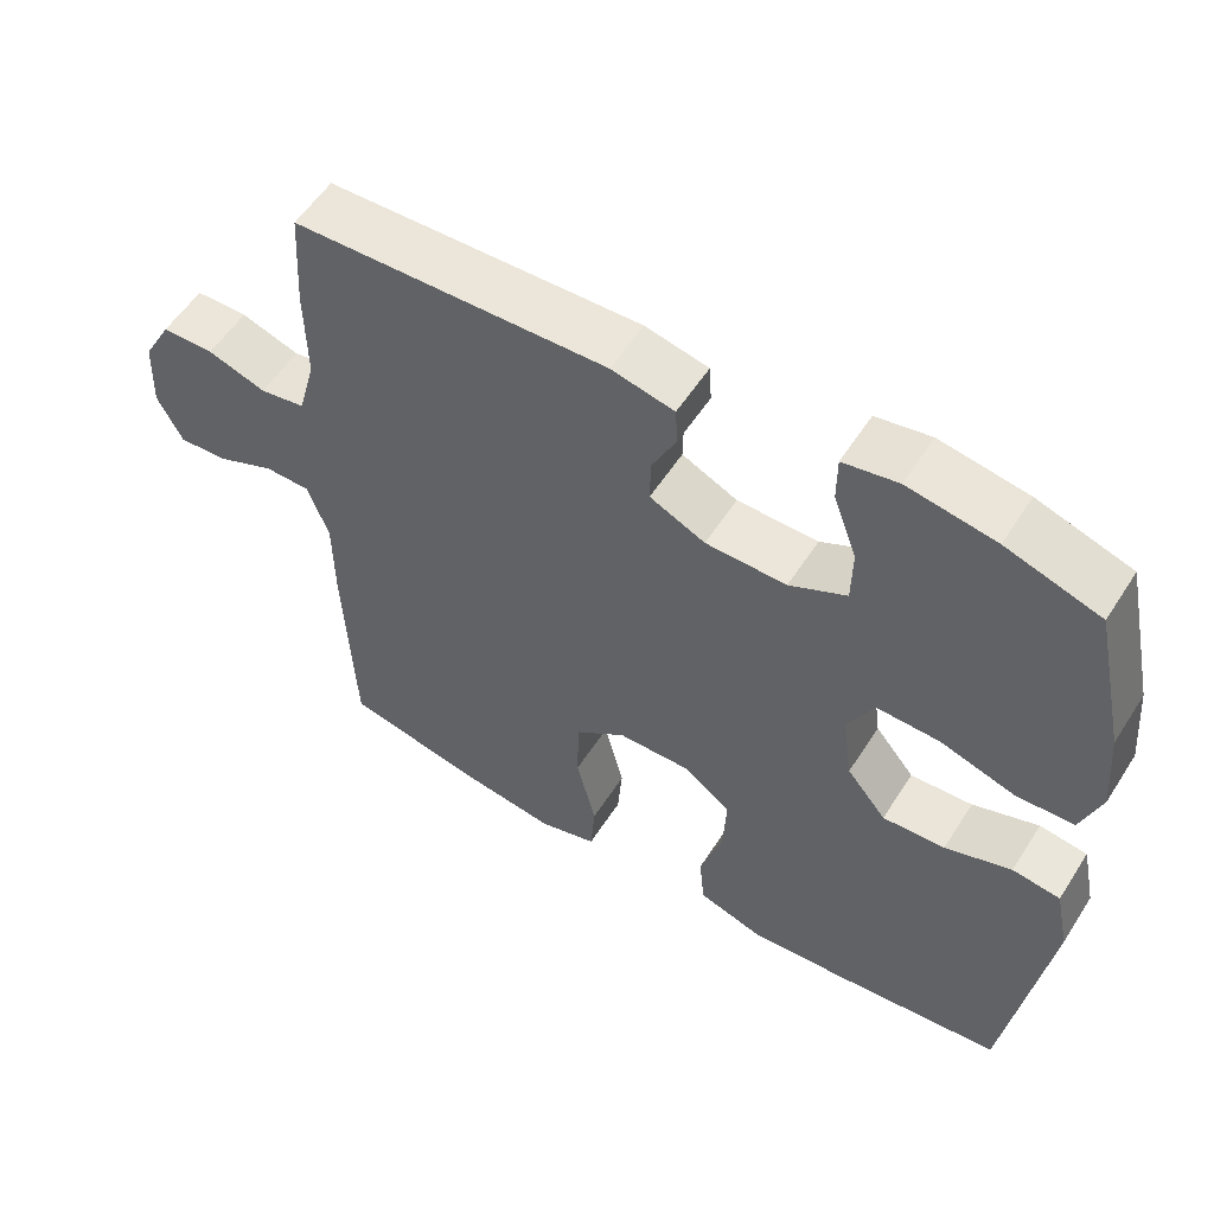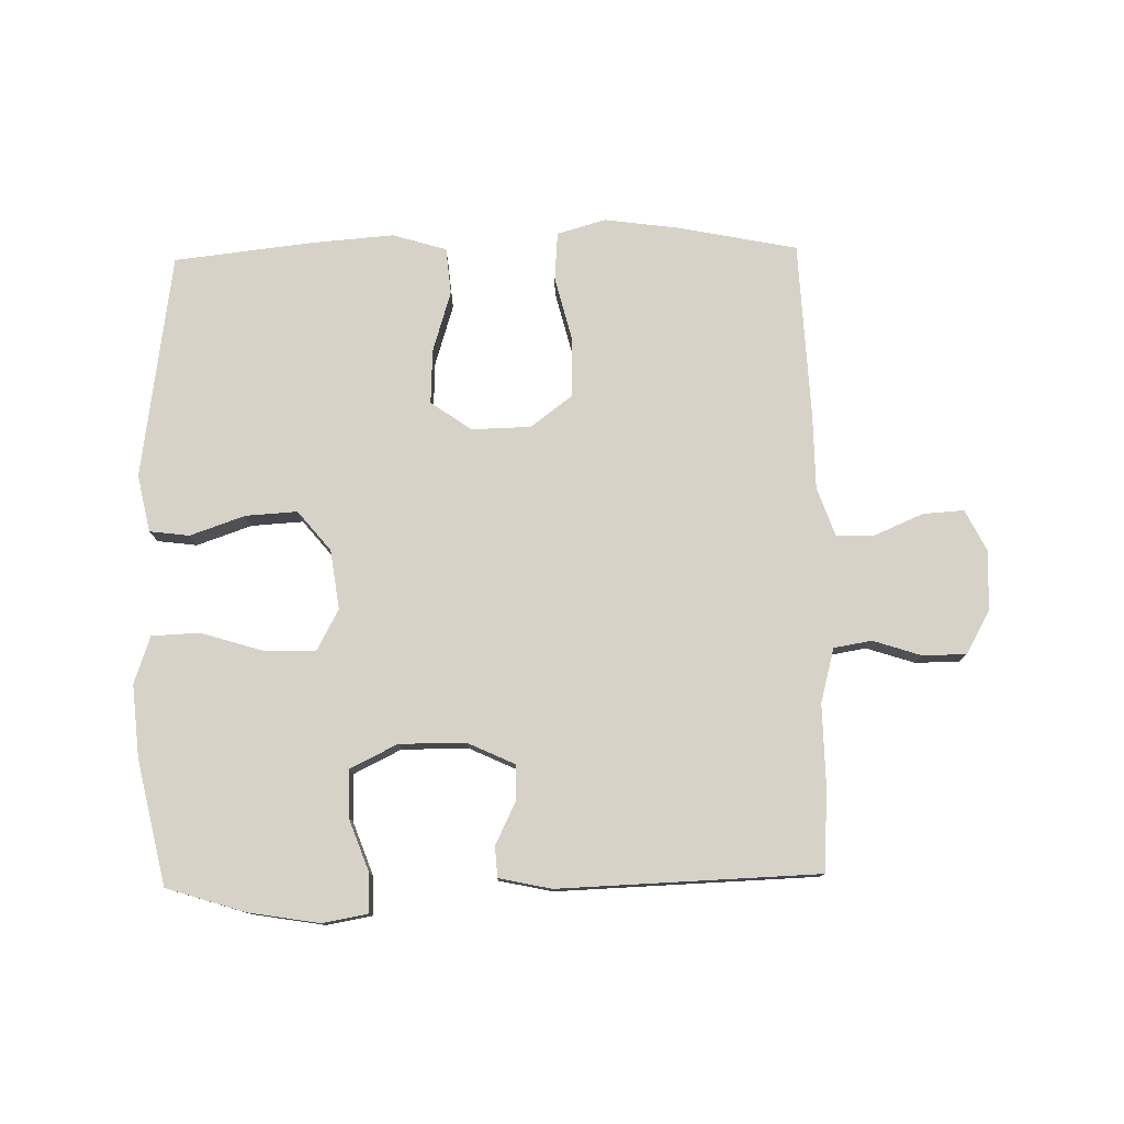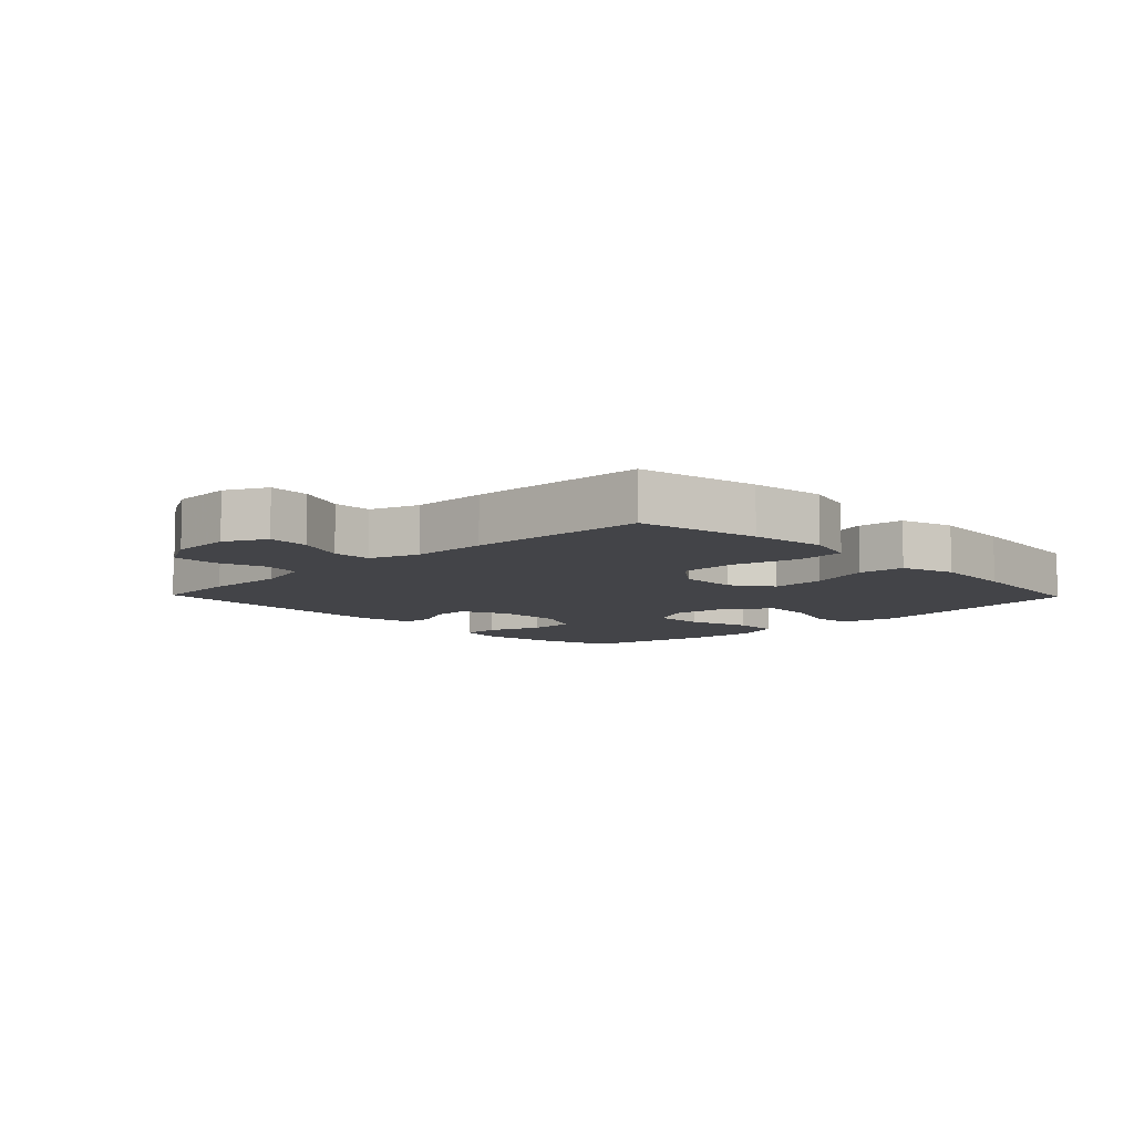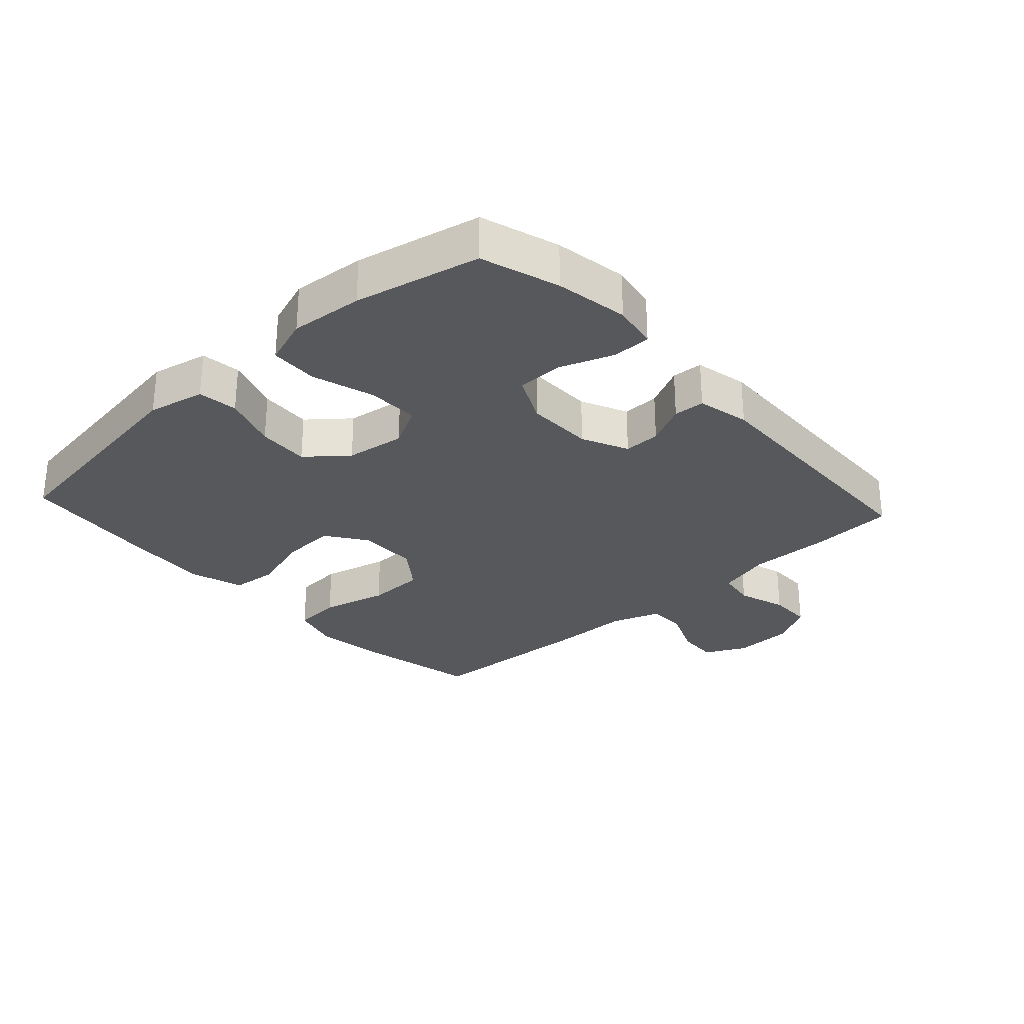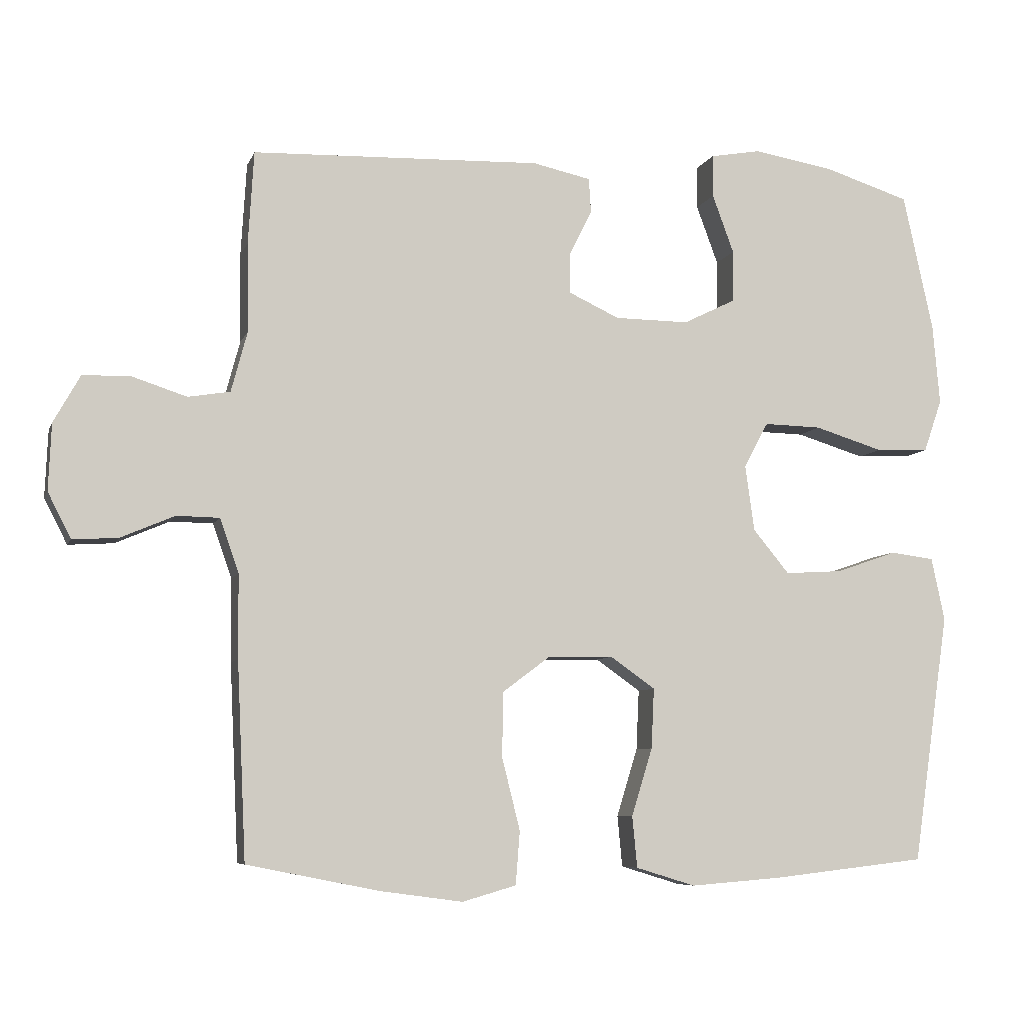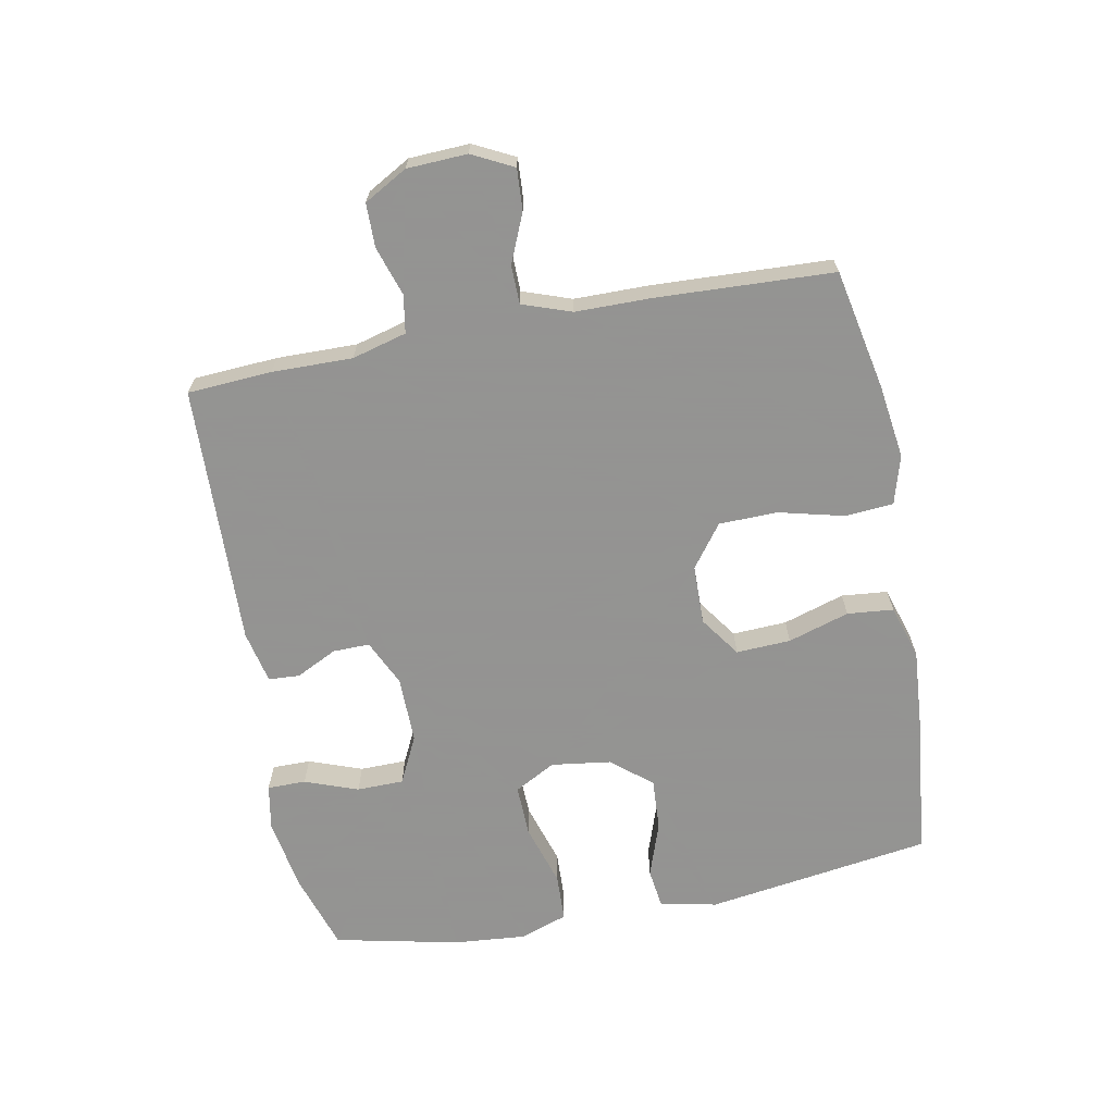
<metadata>
{"format":"obj","ext":"obj","renderer":"f3d","projection":"perspective","resolution":1024,"background":"white","views":[{"elev":55.7,"azim":-147.8,"up":"+Z"},{"elev":78.0,"azim":-1.2,"up":"+Y"},{"elev":-8.3,"azim":134.1,"up":"+Y"},{"elev":-28.6,"azim":-47.6,"up":"+Y"},{"elev":-7.0,"azim":164.9,"up":"+Z"},{"elev":-66.9,"azim":100.9,"up":"+Y"}]}
</metadata>
<code>
v 0.5 0.07 -0.5
v 0.31 0.07 -0.538
v 0.193 0.07 -0.554
v 0.116 0.07 -0.532
v 0.11 0.07 -0.456
v 0.136 0.07 -0.352
v 0.134 0.07 -0.26
v 0.067 0.07 -0.21
v -0.027 0.07 -0.208
v -0.091 0.07 -0.253
v -0.087 0.07 -0.339
v -0.057 0.07 -0.436
v -0.064 0.07 -0.509
v -0.149 0.07 -0.535
v -0.279 0.07 -0.525
v -0.5 0.07 -0.5
v -0.552 0.07 -0.143
v -0.533 0.07 -0.053
v -0.47 0.07 -0.045
v -0.383 0.07 -0.075
v -0.301 0.07 -0.08
v -0.249 0.07 -0.017
v -0.236 0.07 0.077
v -0.271 0.07 0.142
v -0.353 0.07 0.14
v -0.451 0.07 0.11
v -0.527 0.07 0.113
v -0.553 0.07 0.188
v -0.543 0.07 0.303
v -0.5 0.07 0.5
v -0.377 0.07 0.539
v -0.262 0.07 0.558
v -0.19 0.07 0.545
v -0.19 0.07 0.484
v -0.221 0.07 0.4
v -0.22 0.07 0.326
v -0.145 0.07 0.289
v -0.039 0.07 0.29
v 0.034 0.07 0.324
v 0.033 0.07 0.382
v 0.001 0.07 0.447
v 0.004 0.07 0.496
v 0.087 0.07 0.514
v 0.5 0.07 0.5
v 0.508 0.07 0.367
v 0.506 0.07 0.24
v 0.529 0.07 0.154
v 0.589 0.07 0.144
v 0.666 0.07 0.169
v 0.735 0.07 0.168
v 0.773 0.07 0.1
v 0.777 0.07 0.005
v 0.744 0.07 -0.06
v 0.679 0.07 -0.056
v 0.602 0.07 -0.023
v 0.541 0.07 -0.024
v 0.514 0.07 -0.101
v 0.513 0.07 -0.22
v 0.5 0 -0.5
v 0.31 0 -0.538
v 0.193 0 -0.554
v 0.116 0 -0.532
v 0.11 0 -0.456
v 0.136 0 -0.352
v 0.134 0 -0.26
v 0.067 0 -0.21
v -0.027 0 -0.208
v -0.091 0 -0.253
v -0.087 0 -0.339
v -0.057 0 -0.436
v -0.064 0 -0.509
v -0.149 0 -0.535
v -0.279 0 -0.525
v -0.5 0 -0.5
v -0.552 0 -0.143
v -0.533 0 -0.053
v -0.47 0 -0.045
v -0.383 0 -0.075
v -0.301 0 -0.08
v -0.249 0 -0.017
v -0.236 0 0.077
v -0.271 0 0.142
v -0.353 0 0.14
v -0.451 0 0.11
v -0.527 0 0.113
v -0.553 0 0.188
v -0.543 0 0.303
v -0.5 0 0.5
v -0.377 0 0.539
v -0.262 0 0.558
v -0.19 0 0.545
v -0.19 0 0.484
v -0.221 0 0.4
v -0.22 0 0.326
v -0.145 0 0.289
v -0.039 0 0.29
v 0.034 0 0.324
v 0.033 0 0.382
v 0.001 0 0.447
v 0.004 0 0.496
v 0.087 0 0.514
v 0.5 0 0.5
v 0.508 0 0.367
v 0.506 0 0.24
v 0.529 0 0.154
v 0.589 0 0.144
v 0.666 0 0.169
v 0.735 0 0.168
v 0.773 0 0.1
v 0.777 0 0.005
v 0.744 0 -0.06
v 0.679 0 -0.056
v 0.602 0 -0.023
v 0.541 0 -0.024
v 0.514 0 -0.101
v 0.513 0 -0.22
f 57 58 1 2
f 56 57 2 3
f 52 53 54 55
f 52 55 56
f 51 52 56
f 48 49 50 51
f 47 48 51 56
f 46 47 56 3
f 40 41 42 43
f 39 40 43 44
f 38 39 44 45
f 32 33 34 35
f 32 35 36
f 31 32 36
f 30 31 36
f 29 30 36
f 28 29 36 37
f 25 26 27 28
f 24 25 28 37
f 17 18 19 20
f 17 20 21
f 16 17 21
f 15 16 21 22
f 11 12 13 14
f 10 11 14 15
f 3 4 5 6
f 3 6 7
f 46 3 7
f 38 45 46 7
f 23 24 37 38
f 23 38 7 8
f 10 15 22 23
f 9 10 23
f 8 9 23
f 60 59 116 115
f 61 60 115 114
f 113 112 111 110
f 114 113 110
f 114 110 109
f 109 108 107 106
f 114 109 106 105
f 61 114 105 104
f 101 100 99 98
f 102 101 98 97
f 103 102 97 96
f 93 92 91 90
f 94 93 90
f 94 90 89
f 94 89 88
f 94 88 87
f 95 94 87 86
f 86 85 84 83
f 95 86 83 82
f 78 77 76 75
f 79 78 75
f 79 75 74
f 80 79 74 73
f 72 71 70 69
f 73 72 69 68
f 64 63 62 61
f 65 64 61
f 65 61 104
f 65 104 103 96
f 96 95 82 81
f 66 65 96 81
f 81 80 73 68
f 81 68 67
f 81 67 66
f 1 59 60 2
f 2 60 61 3
f 3 61 62 4
f 4 62 63 5
f 5 63 64 6
f 6 64 65 7
f 7 65 66 8
f 8 66 67 9
f 9 67 68 10
f 10 68 69 11
f 11 69 70 12
f 12 70 71 13
f 13 71 72 14
f 14 72 73 15
f 15 73 74 16
f 16 74 75 17
f 17 75 76 18
f 18 76 77 19
f 19 77 78 20
f 20 78 79 21
f 21 79 80 22
f 22 80 81 23
f 23 81 82 24
f 24 82 83 25
f 25 83 84 26
f 26 84 85 27
f 27 85 86 28
f 28 86 87 29
f 29 87 88 30
f 30 88 89 31
f 31 89 90 32
f 32 90 91 33
f 33 91 92 34
f 34 92 93 35
f 35 93 94 36
f 36 94 95 37
f 37 95 96 38
f 38 96 97 39
f 39 97 98 40
f 40 98 99 41
f 41 99 100 42
f 42 100 101 43
f 43 101 102 44
f 44 102 103 45
f 45 103 104 46
f 46 104 105 47
f 47 105 106 48
f 48 106 107 49
f 49 107 108 50
f 50 108 109 51
f 51 109 110 52
f 52 110 111 53
f 53 111 112 54
f 54 112 113 55
f 55 113 114 56
f 56 114 115 57
f 57 115 116 58
f 58 116 59 1

</code>
